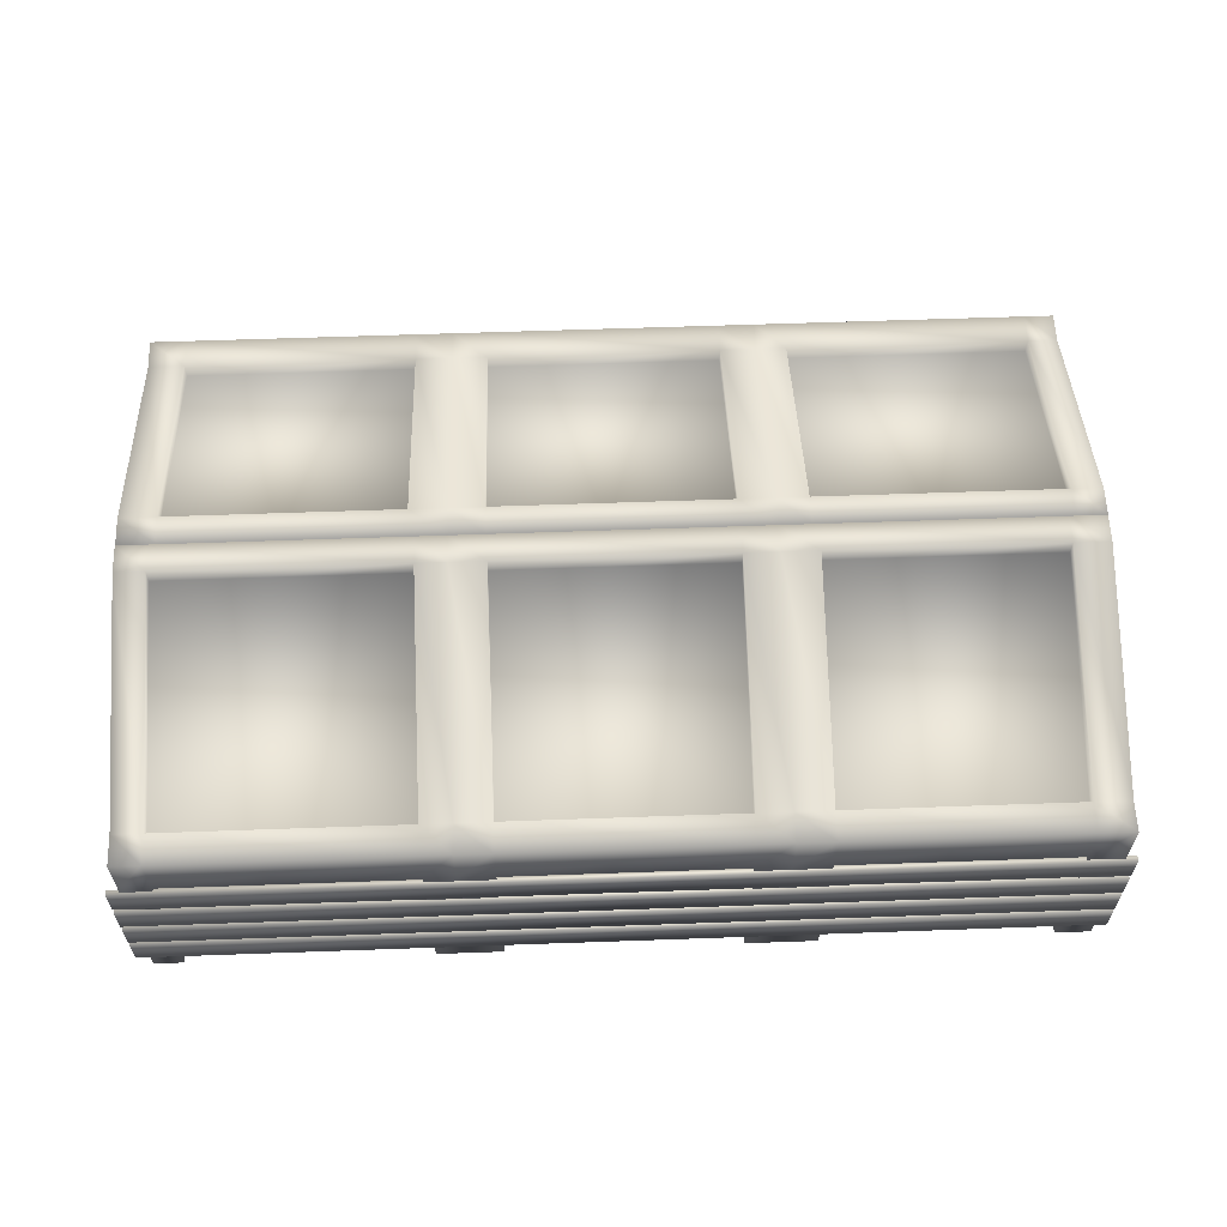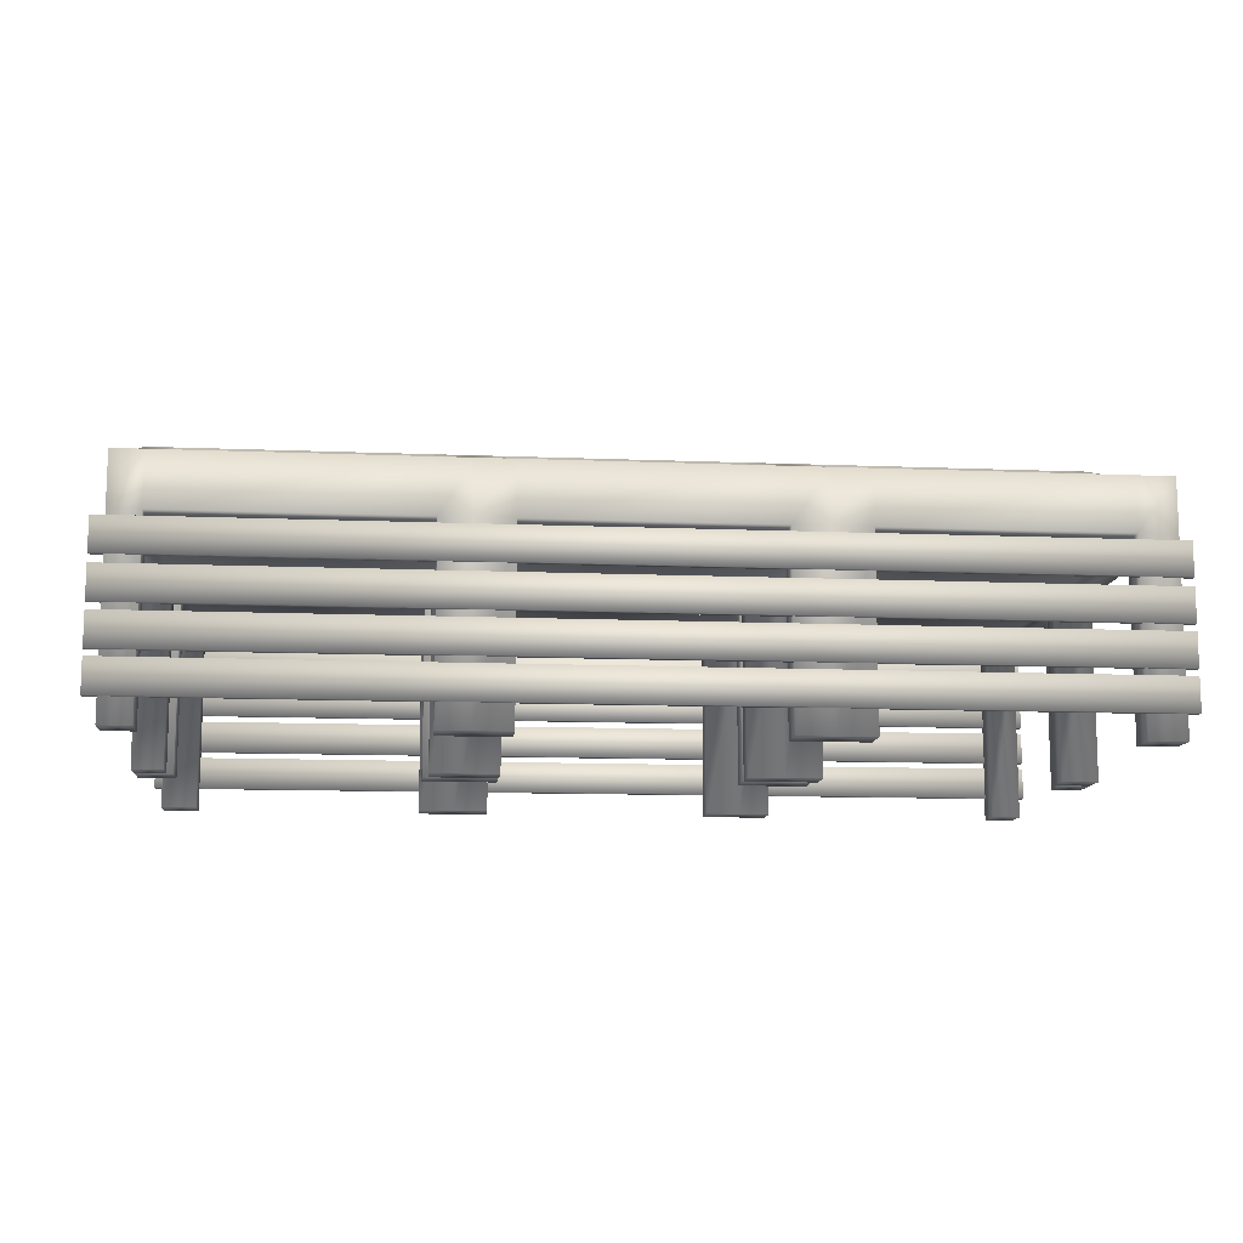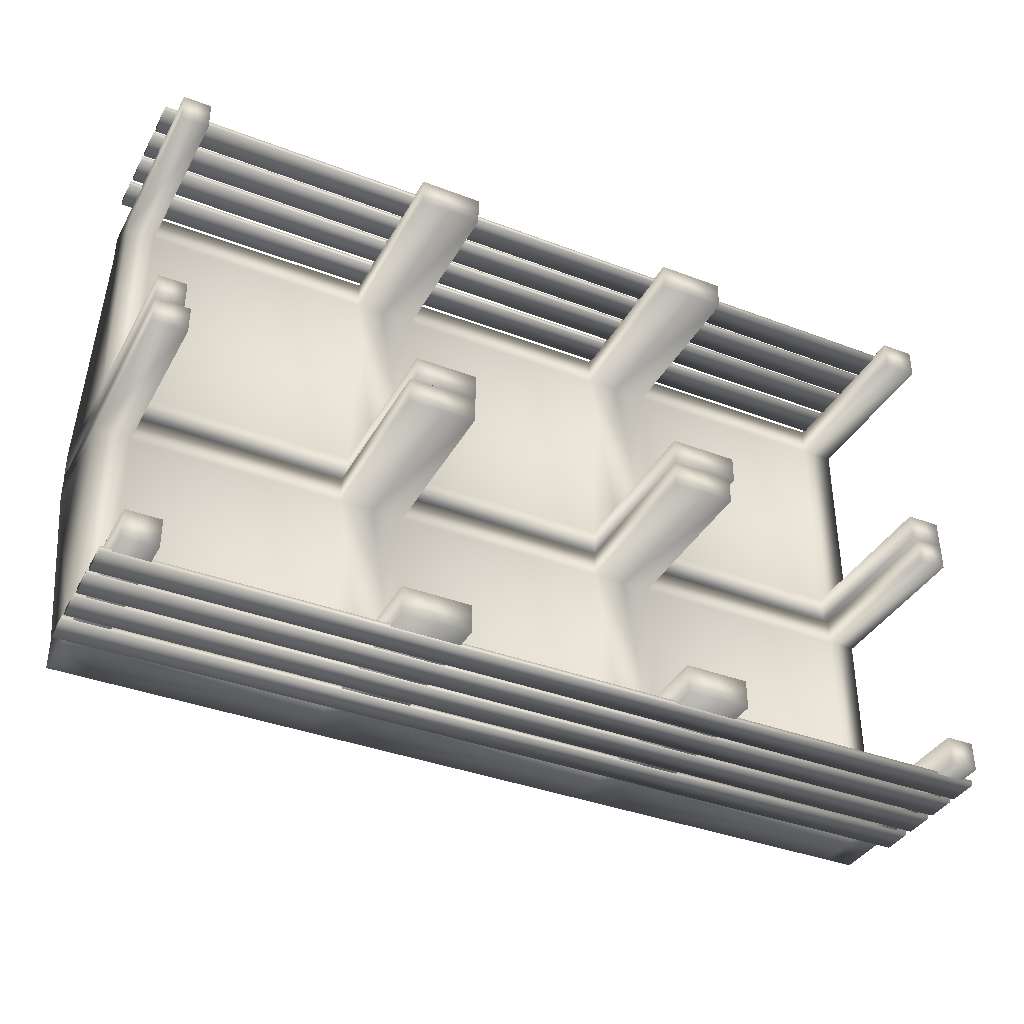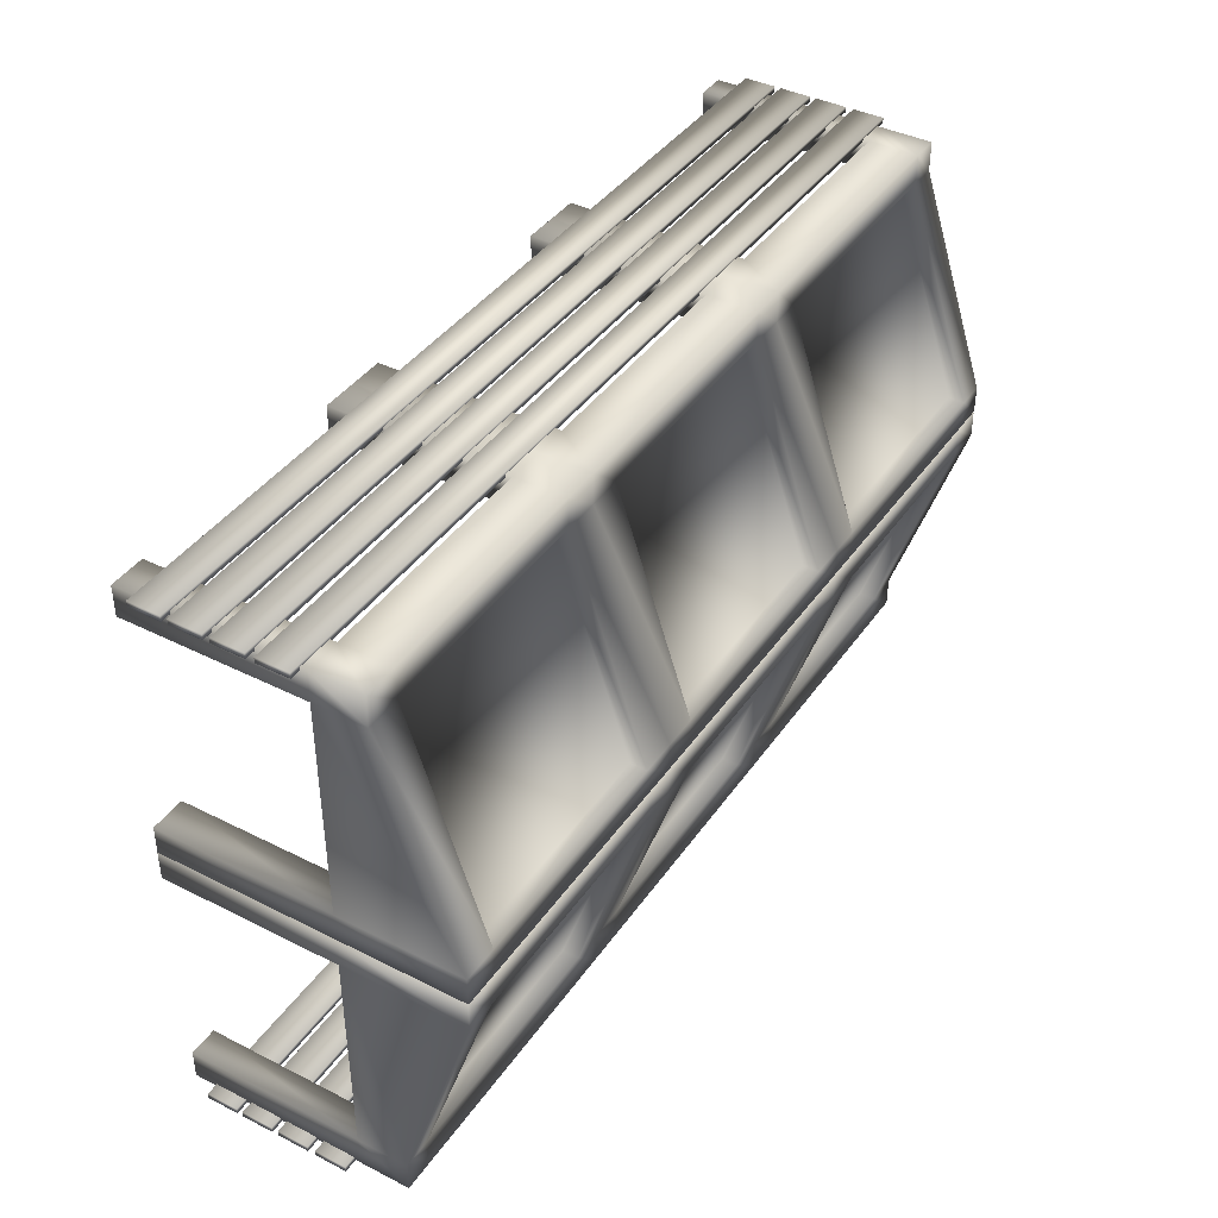
<metadata>
{"format":"obj","ext":"obj","renderer":"f3d","projection":"perspective","resolution":1024,"background":"white","views":[{"elev":60.0,"azim":177.9,"up":"+Y"},{"elev":-11.7,"azim":174.4,"up":"+Y"},{"elev":-37.4,"azim":-26.1,"up":"+Z"},{"elev":40.5,"azim":121.6,"up":"+Z"}]}
</metadata>
<code>
v  -1.29 0.6905 -0.9785
v  -1.29 0.6905 -0.1177
v  -2.179 0.6905 -0.1177
v  -2.179 0.6905 -0.9785
v  -1.29 0.8223 -0.1177
v  -1.29 1.107 -0.9785
v  -2.179 1.107 -0.9785
v  -2.179 0.8223 -0.1177
v  -2.179 0.6905 -0
v  -1.29 0.6905 -0
v  -1.29 0.8869 -0
v  -2.179 0.8869 -0
v  -0 0.6905 -0.1177
v  -0 0.6905 -0.9785
v  -0 1.171 -0.9785
v  -0 0.8869 -0.1177
v  -1.29 0.6905 -1.089
v  -2.179 0.6905 -1.089
v  -2.179 1.171 -1.089
v  -1.29 1.171 -1.089
v  -3.474 0.6905 -0.9785
v  -3.474 0.6905 -0.1177
v  -3.474 0.8869 -0.1177
v  -3.474 1.171 -0.9785
v  -0.1375 0.6905 -0.9785
v  -0.1375 0.6905 -0.1177
v  -1.017 0.6905 -0.1177
v  -1.017 0.6905 -0.9785
v  -3.36 0.6905 -0.1177
v  -3.36 0.6905 -0.9785
v  -2.433 0.6905 -0.9785
v  -2.433 0.6905 -0.1177
v  -0.1375 0.8223 -0.1177
v  -0.1375 1.107 -0.9785
v  -1.017 1.107 -0.9785
v  -1.017 0.8223 -0.1177
v  -3.36 1.107 -0.9785
v  -3.36 0.8223 -0.1177
v  -2.433 0.8223 -0.1177
v  -2.433 1.107 -0.9785
v  -1.017 0.6905 -0
v  -0.1375 0.6905 -0
v  -0.1375 0.8869 -0
v  -1.017 0.8869 -0
v  -2.433 0.8869 -0
v  -3.36 0.8869 -0
v  -3.36 0.6905 -0
v  -2.433 0.6905 -0
v  -2.433 0.6905 -1.089
v  -3.36 0.6905 -1.089
v  -3.36 1.171 -1.089
v  -2.433 1.171 -1.089
v  -1.017 1.171 -1.089
v  -0.1375 1.171 -1.089
v  -0.1375 0.6905 -1.089
v  -1.017 0.6905 -1.089
v  -1.158 0.6905 -0.9785
v  -1.158 0.6905 -0.1177
v  -2.316 0.6905 -0.1177
v  -2.316 0.6905 -0.9785
v  -1.158 0.8869 -0.1177
v  -1.158 1.171 -0.9785
v  -1.29 1.171 -0.9785
v  -1.29 0.8869 -0.1177
v  -2.316 1.171 -0.9785
v  -2.316 0.8869 -0.1177
v  -2.179 0.8869 -0.1177
v  -2.179 1.171 -0.9785
v  -1.158 0.6905 -0
v  -1.158 0.8869 -0
v  -2.316 0.8869 -0
v  -2.316 0.6905 -0
v  -2.316 0.6905 -1.089
v  -2.316 1.171 -1.089
v  -1.158 1.171 -1.089
v  -1.158 0.6905 -1.089
v  -0.1375 1.171 -0.9785
v  -0.1375 0.8869 -0.1177
v  -1.017 0.8869 -0.1177
v  -1.017 1.171 -0.9785
v  -3.36 0.8869 -0.1177
v  -3.36 1.171 -0.9785
v  -2.433 1.171 -0.9785
v  -2.433 0.8869 -0.1177
v  -0 0.6905 -0
v  -0 0.8869 -0
v  -3.474 0.8869 -0
v  -3.474 0.6905 -0
v  -3.474 0.6905 -1.089
v  -3.474 1.171 -1.089
v  -0 1.171 -1.089
v  -0 0.6905 -1.089
v  -1.158 0 -0.1177
v  -1.158 0 -0
v  -1.29 0 -0
v  -1.29 0 -0.1177
v  -1.29 0 -0.9785
v  -1.29 0 -1.089
v  -1.158 0 -1.089
v  -1.158 0 -0.9785
v  -2.316 0 -0.9785
v  -2.316 0 -1.089
v  -2.179 0 -1.089
v  -2.179 0 -0.9785
v  -2.179 0 -0.1177
v  -2.179 0 -0
v  -2.316 0 -0
v  -2.316 0 -0.1177
v  -0 0 -0.1177
v  -0 0 -0
v  -0.1375 0 -0
v  -0.1375 0 -0.1177
v  -0.1375 0 -0.9785
v  -0.1375 0 -1.089
v  -0 0 -1.089
v  -0 0 -0.9785
v  -1.017 0 -1.089
v  -1.017 0 -0.9785
v  -1.017 0 -0.1177
v  -1.017 0 -0
v  -3.474 0 -0.9785
v  -3.474 0 -1.089
v  -3.36 0 -1.089
v  -3.36 0 -0.9785
v  -3.36 0 -0.1177
v  -3.36 0 -0
v  -3.474 0 -0
v  -3.474 0 -0.1177
v  -2.433 0 -0
v  -2.433 0 -0.1177
v  -2.433 0 -0.9785
v  -2.433 0 -1.089
v  -3.522 0.6663 0.011
v  0.041 0.6663 0.011
v  0.041 0.6663 -0.0109
v  -3.522 0.6663 -0.0109
v  -3.522 0.5429 0.011
v  -3.522 0.5429 -0.0109
v  0.041 0.5429 -0.0109
v  0.041 0.5429 0.011
v  -3.522 0.5114 0.011
v  0.041 0.5114 0.011
v  0.041 0.5114 -0.0109
v  -3.522 0.5114 -0.0109
v  -3.522 0.388 0.011
v  -3.522 0.388 -0.0109
v  0.041 0.388 -0.0109
v  0.041 0.388 0.011
v  -3.522 0.3622 0.011
v  0.041 0.3622 0.011
v  0.041 0.3622 -0.0109
v  -3.522 0.3622 -0.0109
v  -3.522 0.2387 0.011
v  -3.522 0.2387 -0.0109
v  0.041 0.2387 -0.0109
v  0.041 0.2387 0.011
v  -3.522 0.2144 0.011
v  0.041 0.2144 0.011
v  0.041 0.2144 -0.0109
v  -3.522 0.2144 -0.0109
v  -3.522 0.0909 0.011
v  -3.522 0.0909 -0.0109
v  0.041 0.0909 -0.0109
v  0.041 0.0909 0.011
v  -2.183 0.6905 -1.202
v  -2.183 0.6905 -2.063
v  -1.294 0.6905 -2.063
v  -1.294 0.6905 -1.202
v  -2.183 0.8223 -2.063
v  -2.183 1.107 -1.202
v  -1.294 1.107 -1.202
v  -1.294 0.8223 -2.063
v  -1.294 0.6905 -2.181
v  -2.183 0.6905 -2.181
v  -2.183 0.8869 -2.181
v  -1.294 0.8869 -2.181
v  -3.473 0.6905 -2.063
v  -3.473 0.6905 -1.202
v  -3.473 1.171 -1.202
v  -3.473 0.8869 -2.063
v  -2.183 0.6905 -1.092
v  -1.294 0.6905 -1.092
v  -1.294 1.171 -1.092
v  -2.183 1.171 -1.092
v  0.0013 0.6905 -1.202
v  0.0013 0.6905 -2.063
v  0.0013 0.8869 -2.063
v  0.0013 1.171 -1.202
v  -3.335 0.6905 -1.202
v  -3.335 0.6905 -2.063
v  -2.456 0.6905 -2.063
v  -2.456 0.6905 -1.202
v  -0.1124 0.6905 -2.063
v  -0.1124 0.6905 -1.202
v  -1.04 0.6905 -1.202
v  -1.04 0.6905 -2.063
v  -3.335 0.8223 -2.063
v  -3.335 1.107 -1.202
v  -2.456 1.107 -1.202
v  -2.456 0.8223 -2.063
v  -0.1124 1.107 -1.202
v  -0.1124 0.8223 -2.063
v  -1.04 0.8223 -2.063
v  -1.04 1.107 -1.202
v  -2.456 0.6905 -2.181
v  -3.335 0.6905 -2.181
v  -3.335 0.8869 -2.181
v  -2.456 0.8869 -2.181
v  -1.04 0.8869 -2.181
v  -0.1124 0.8869 -2.181
v  -0.1124 0.6905 -2.181
v  -1.04 0.6905 -2.181
v  -1.04 0.6905 -1.092
v  -0.1124 0.6905 -1.092
v  -0.1124 1.171 -1.092
v  -1.04 1.171 -1.092
v  -2.456 1.171 -1.092
v  -3.335 1.171 -1.092
v  -3.335 0.6905 -1.092
v  -2.456 0.6905 -1.092
v  -2.315 0.6905 -1.202
v  -2.315 0.6905 -2.063
v  -1.157 0.6905 -2.063
v  -1.157 0.6905 -1.202
v  -2.315 0.8869 -2.063
v  -2.315 1.171 -1.202
v  -2.183 1.171 -1.202
v  -2.183 0.8869 -2.063
v  -1.157 1.171 -1.202
v  -1.157 0.8869 -2.063
v  -1.294 0.8869 -2.063
v  -1.294 1.171 -1.202
v  -2.315 0.6905 -2.181
v  -2.315 0.8869 -2.181
v  -1.157 0.8869 -2.181
v  -1.157 0.6905 -2.181
v  -1.157 0.6905 -1.092
v  -1.157 1.171 -1.092
v  -2.315 1.171 -1.092
v  -2.315 0.6905 -1.092
v  -3.335 1.171 -1.202
v  -3.335 0.8869 -2.063
v  -2.456 0.8869 -2.063
v  -2.456 1.171 -1.202
v  -0.1124 0.8869 -2.063
v  -0.1124 1.171 -1.202
v  -1.04 1.171 -1.202
v  -1.04 0.8869 -2.063
v  -3.473 0.6905 -2.181
v  -3.473 0.8869 -2.181
v  0.0013 0.8869 -2.181
v  0.0013 0.6905 -2.181
v  0.0013 0.6905 -1.092
v  0.0013 1.171 -1.092
v  -3.473 1.171 -1.092
v  -3.473 0.6905 -1.092
v  -2.315 0 -2.063
v  -2.315 0 -2.181
v  -2.183 0 -2.181
v  -2.183 0 -2.063
v  -2.183 0 -1.202
v  -2.183 0 -1.092
v  -2.315 0 -1.092
v  -2.315 0 -1.202
v  -1.157 0 -1.202
v  -1.157 0 -1.092
v  -1.294 0 -1.092
v  -1.294 0 -1.202
v  -1.294 0 -2.063
v  -1.294 0 -2.181
v  -1.157 0 -2.181
v  -1.157 0 -2.063
v  -3.473 0 -2.063
v  -3.473 0 -2.181
v  -3.335 0 -2.181
v  -3.335 0 -2.063
v  -3.335 0 -1.202
v  -3.335 0 -1.092
v  -3.473 0 -1.092
v  -3.473 0 -1.202
v  -2.456 0 -1.092
v  -2.456 0 -1.202
v  -2.456 0 -2.063
v  -2.456 0 -2.181
v  0.0013 0 -1.202
v  0.0013 0 -1.092
v  -0.1124 0 -1.092
v  -0.1124 0 -1.202
v  -0.1124 0 -2.063
v  -0.1124 0 -2.181
v  0.0013 0 -2.181
v  0.0013 0 -2.063
v  -1.04 0 -2.181
v  -1.04 0 -2.063
v  -1.04 0 -1.202
v  -1.04 0 -1.092
v  0.0495 0.6663 -2.192
v  -3.514 0.6663 -2.192
v  -3.514 0.6663 -2.17
v  0.0495 0.6663 -2.17
v  0.0495 0.5429 -2.192
v  0.0495 0.5429 -2.17
v  -3.514 0.5429 -2.17
v  -3.514 0.5429 -2.192
v  0.0495 0.5114 -2.192
v  -3.514 0.5114 -2.192
v  -3.514 0.5114 -2.17
v  0.0495 0.5114 -2.17
v  0.0495 0.388 -2.192
v  0.0495 0.388 -2.17
v  -3.514 0.388 -2.17
v  -3.514 0.388 -2.192
v  0.0495 0.3622 -2.192
v  -3.514 0.3622 -2.192
v  -3.514 0.3622 -2.17
v  0.0495 0.3622 -2.17
v  0.0495 0.2387 -2.192
v  0.0495 0.2387 -2.17
v  -3.514 0.2387 -2.17
v  -3.514 0.2387 -2.192
v  0.0495 0.2144 -2.192
v  -3.514 0.2144 -2.192
v  -3.514 0.2144 -2.17
v  0.0495 0.2144 -2.17
v  0.0495 0.0909 -2.192
v  0.0495 0.0909 -2.17
v  -3.514 0.0909 -2.17
v  -3.514 0.0909 -2.192
o Produce_Table
g Produce_Table
f 1 2 3 4
f 5 6 7 8
f 9 10 11 12
f 13 14 15 16
f 17 18 19 20
f 21 22 23 24
f 25 26 27 28
f 29 30 31 32
f 33 34 35 36
f 37 38 39 40
f 41 42 43 44
f 45 46 47 48
f 49 50 51 52
f 53 54 55 56
f 57 58 2 1
f 59 60 4 3
f 61 62 63 64
f 65 66 67 68
f 10 69 70 11
f 12 71 72 9
f 18 73 74 19
f 20 75 76 17
f 14 13 26 25
f 58 57 28 27
f 22 21 30 29
f 60 59 32 31
f 16 15 77 78
f 62 61 79 80
f 24 23 81 82
f 66 65 83 84
f 42 85 86 43
f 44 70 69 41
f 46 87 88 47
f 48 72 71 45
f 50 89 90 51
f 52 74 73 49
f 54 91 92 55
f 56 76 75 53
f 2 10 9 3
f 4 18 17 1
f 63 20 19 68
f 67 12 11 64
f 14 92 91 15
f 16 86 85 13
f 22 88 87 23
f 24 90 89 21
f 26 42 41 27
f 28 56 55 25
f 30 50 49 31
f 32 48 47 29
f 77 54 53 80
f 79 44 43 78
f 81 46 45 84
f 83 52 51 82
f 93 94 95 96
f 97 98 99 100
f 101 102 103 104
f 105 106 107 108
f 62 75 20 63
f 64 11 70 61
f 66 71 12 67
f 68 19 74 65
f 109 110 111 112
f 113 114 115 116
f 100 99 117 118
f 119 120 94 93
f 121 122 123 124
f 125 126 127 128
f 108 107 129 130
f 131 132 102 101
f 15 91 54 77
f 78 43 86 16
f 61 70 44 79
f 80 53 75 62
f 23 87 46 81
f 82 51 90 24
f 65 74 52 83
f 84 45 71 66
f 69 10 95 94
f 10 2 96 95
f 2 58 93 96
f 58 27 119 93
f 27 41 120 119
f 41 69 94 120
f 76 56 117 99
f 56 28 118 117
f 28 57 100 118
f 57 1 97 100
f 1 17 98 97
f 17 76 99 98
f 73 18 103 102
f 18 4 104 103
f 4 60 101 104
f 60 31 131 101
f 31 49 132 131
f 49 73 102 132
f 72 48 129 107
f 48 32 130 129
f 32 59 108 130
f 59 3 105 108
f 3 9 106 105
f 9 72 107 106
f 85 42 111 110
f 42 26 112 111
f 26 13 109 112
f 13 85 110 109
f 92 14 116 115
f 14 25 113 116
f 25 55 114 113
f 55 92 115 114
f 89 50 123 122
f 50 30 124 123
f 30 21 121 124
f 21 89 122 121
f 88 22 128 127
f 22 29 125 128
f 29 47 126 125
f 47 88 127 126
f 64 63 6 5
f 63 68 7 6
f 68 67 8 7
f 67 64 5 8
f 78 77 34 33
f 77 80 35 34
f 80 79 36 35
f 79 78 33 36
f 82 81 38 37
f 81 84 39 38
f 84 83 40 39
f 83 82 37 40
f 133 134 135 136
f 137 138 139 140
f 133 137 140 134
f 134 140 139 135
f 135 139 138 136
f 136 138 137 133
f 141 142 143 144
f 145 146 147 148
f 141 145 148 142
f 142 148 147 143
f 143 147 146 144
f 144 146 145 141
f 149 150 151 152
f 153 154 155 156
f 149 153 156 150
f 150 156 155 151
f 151 155 154 152
f 152 154 153 149
f 157 158 159 160
f 161 162 163 164
f 157 161 164 158
f 158 164 163 159
f 159 163 162 160
f 160 162 161 157
f 165 166 167 168
f 169 170 171 172
f 173 174 175 176
f 177 178 179 180
f 181 182 183 184
f 185 186 187 188
f 189 190 191 192
f 193 194 195 196
f 197 198 199 200
f 201 202 203 204
f 205 206 207 208
f 209 210 211 212
f 213 214 215 216
f 217 218 219 220
f 221 222 166 165
f 223 224 168 167
f 225 226 227 228
f 229 230 231 232
f 174 233 234 175
f 176 235 236 173
f 182 237 238 183
f 184 239 240 181
f 178 177 190 189
f 222 221 192 191
f 186 185 194 193
f 224 223 196 195
f 180 179 241 242
f 226 225 243 244
f 188 187 245 246
f 230 229 247 248
f 206 249 250 207
f 208 234 233 205
f 210 251 252 211
f 212 236 235 209
f 214 253 254 215
f 216 238 237 213
f 218 255 256 219
f 220 240 239 217
f 166 174 173 167
f 168 182 181 165
f 227 184 183 232
f 231 176 175 228
f 178 256 255 179
f 180 250 249 177
f 186 252 251 187
f 188 254 253 185
f 190 206 205 191
f 192 220 219 189
f 194 214 213 195
f 196 212 211 193
f 241 218 217 244
f 243 208 207 242
f 245 210 209 248
f 247 216 215 246
f 257 258 259 260
f 261 262 263 264
f 265 266 267 268
f 269 270 271 272
f 226 239 184 227
f 228 175 234 225
f 230 235 176 231
f 232 183 238 229
f 273 274 275 276
f 277 278 279 280
f 264 263 281 282
f 283 284 258 257
f 285 286 287 288
f 289 290 291 292
f 272 271 293 294
f 295 296 266 265
f 179 255 218 241
f 242 207 250 180
f 225 234 208 243
f 244 217 239 226
f 187 251 210 245
f 246 215 254 188
f 229 238 216 247
f 248 209 235 230
f 233 174 259 258
f 174 166 260 259
f 166 222 257 260
f 222 191 283 257
f 191 205 284 283
f 205 233 258 284
f 240 220 281 263
f 220 192 282 281
f 192 221 264 282
f 221 165 261 264
f 165 181 262 261
f 181 240 263 262
f 237 182 267 266
f 182 168 268 267
f 168 224 265 268
f 224 195 295 265
f 195 213 296 295
f 213 237 266 296
f 236 212 293 271
f 212 196 294 293
f 196 223 272 294
f 223 167 269 272
f 167 173 270 269
f 173 236 271 270
f 249 206 275 274
f 206 190 276 275
f 190 177 273 276
f 177 249 274 273
f 256 178 280 279
f 178 189 277 280
f 189 219 278 277
f 219 256 279 278
f 253 214 287 286
f 214 194 288 287
f 194 185 285 288
f 185 253 286 285
f 252 186 292 291
f 186 193 289 292
f 193 211 290 289
f 211 252 291 290
f 228 227 170 169
f 227 232 171 170
f 232 231 172 171
f 231 228 169 172
f 242 241 198 197
f 241 244 199 198
f 244 243 200 199
f 243 242 197 200
f 246 245 202 201
f 245 248 203 202
f 248 247 204 203
f 247 246 201 204
f 297 298 299 300
f 301 302 303 304
f 297 301 304 298
f 298 304 303 299
f 299 303 302 300
f 300 302 301 297
f 305 306 307 308
f 309 310 311 312
f 305 309 312 306
f 306 312 311 307
f 307 311 310 308
f 308 310 309 305
f 313 314 315 316
f 317 318 319 320
f 313 317 320 314
f 314 320 319 315
f 315 319 318 316
f 316 318 317 313
f 321 322 323 324
f 325 326 327 328
f 321 325 328 322
f 322 328 327 323
f 323 327 326 324
f 324 326 325 321

</code>
